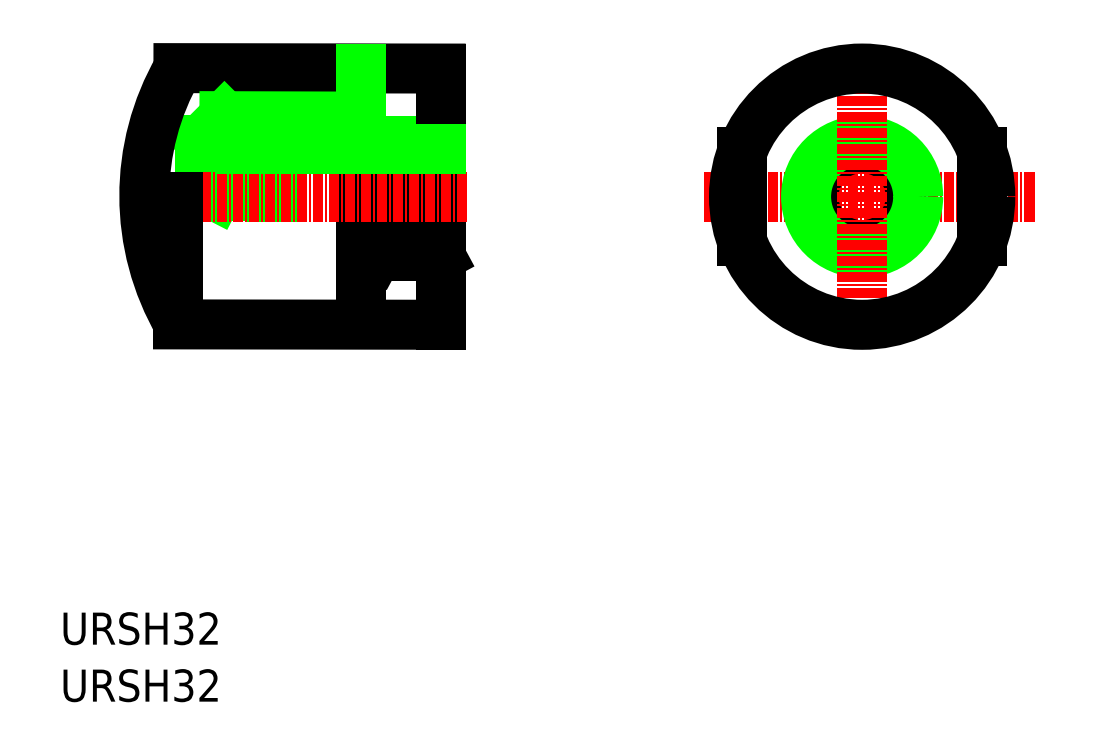
<metadata>
{"format":"dxf","ext":"dxf","renderer":"ezdxf+matplotlib","layout":"modelspace","background":"white","min_lineweight":24,"dpi":150}
</metadata>
<code>
0
SECTION
2
ENTITIES
0
LINE
8
CENTER
10
33.44
20
0
30
0
11
74.92
21
0
31
0
0
CIRCLE
8
0
10
53.16
20
0
30
0
40
6.067
0
CIRCLE
8
0
10
53.16
20
0
30
0
40
7
0
LINE
8
CENTER
10
53.16
20
18.6
30
0
11
53.16
21
-18.6
31
0
0
CIRCLE
8
0
10
53.16
20
0
30
0
40
16
0
LINE
8
0
10
0.5284
20
16
30
0
11
-32.21
21
16.05
31
0
0
LINE
8
0
10
0.5284
20
-7.438
30
0
11
-7.472
21
-7.438
31
0
0
LINE
8
0
10
-7.472
20
0
30
0
11
-7.472
21
-7.438
31
0
0
LINE
8
0
10
-7.472
20
-7.438
30
0
11
-3.472
21
0
31
0
0
LINE
8
0
10
-3.472
20
0
30
0
11
0.5284
21
-7.438
31
0
0
LINE
8
0
10
-20.47
20
7
30
0
11
-20.47
21
0
31
0
0
LINE
8
0
10
-24.47
20
5.9
30
0
11
-24.47
21
0.05
31
0
0
LINE
8
0
10
-29.47
20
7.05
30
0
11
-29.47
21
0.05
31
0
0
LINE
8
0
10
-24.47
20
5.9
30
0
11
-27.47
21
0.05
31
0
0
LINE
8
0
10
-29.47
20
7.05
30
0
11
-26.47
21
10.05
31
0
0
LINE
8
0
10
-9.472
20
10
30
0
11
-26.47
21
10.05
31
0
0
LINE
8
0
10
0.5284
20
7
30
0
11
-20.47
21
7
31
0
0
LINE
8
0
10
-9.472
20
-15.9
30
0
11
-9.472
21
0
31
0
0
TEXT
8
0
10
-46.99
20
-55.94
30
0
40
4
1
URSH32
0
LINE
8
0
10
0.5284
20
16
30
0
11
0.5284
21
-15.99
31
0
0
LINE
8
0
10
-9.472
20
16
30
0
11
-9.472
21
10
31
0
0
LINE
8
CENTER
10
3.87
20
0
30
0
11
-38.87
21
0
31
0
0
LINE
8
0
10
0.5284
20
5.9
30
0
11
-24.47
21
5.9
31
0
0
LINE
8
0
10
-32.21
20
-15.85
30
0
11
-32.21
21
0
31
0
0
LINE
8
0
10
0.5284
20
-15.99
30
0
11
-32.26
21
-15.95
31
0
0
ARC
8
0
10
-4.472
20
0.09999
30
0
40
32
50
150.1
51
210.1
0
TEXT
8
0
10
-46.99
20
-63.06
30
0
40
4
1
URSH32
0
LINE
8
0
10
38.16
20
5.568
30
0
11
38.16
21
-5.568
31
0
0
LINE
8
0
10
68.16
20
5.568
30
0
11
68.16
21
-5.568
31
0
0
VIEWPORT
8
0
10
5.722
20
4.008
30
0
40
13.18
41
8.746
68
     1
69
     1
0
VIEWPORT
8
0
10
5.722
20
4.008
30
0
40
9.155
41
6.413
68
     2
69
     2
0
ENDSEC
0
EOF

</code>
